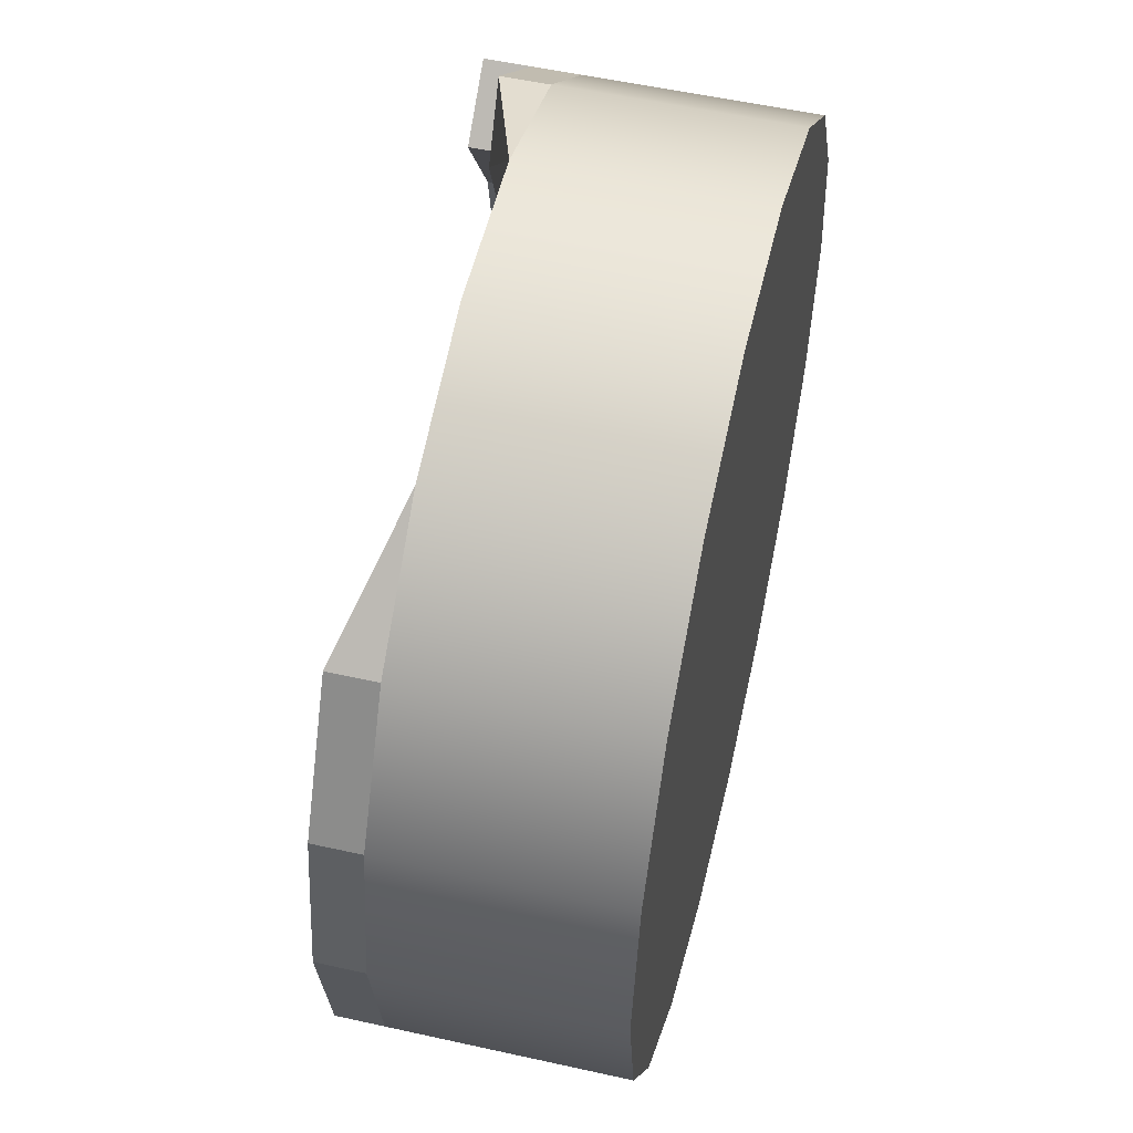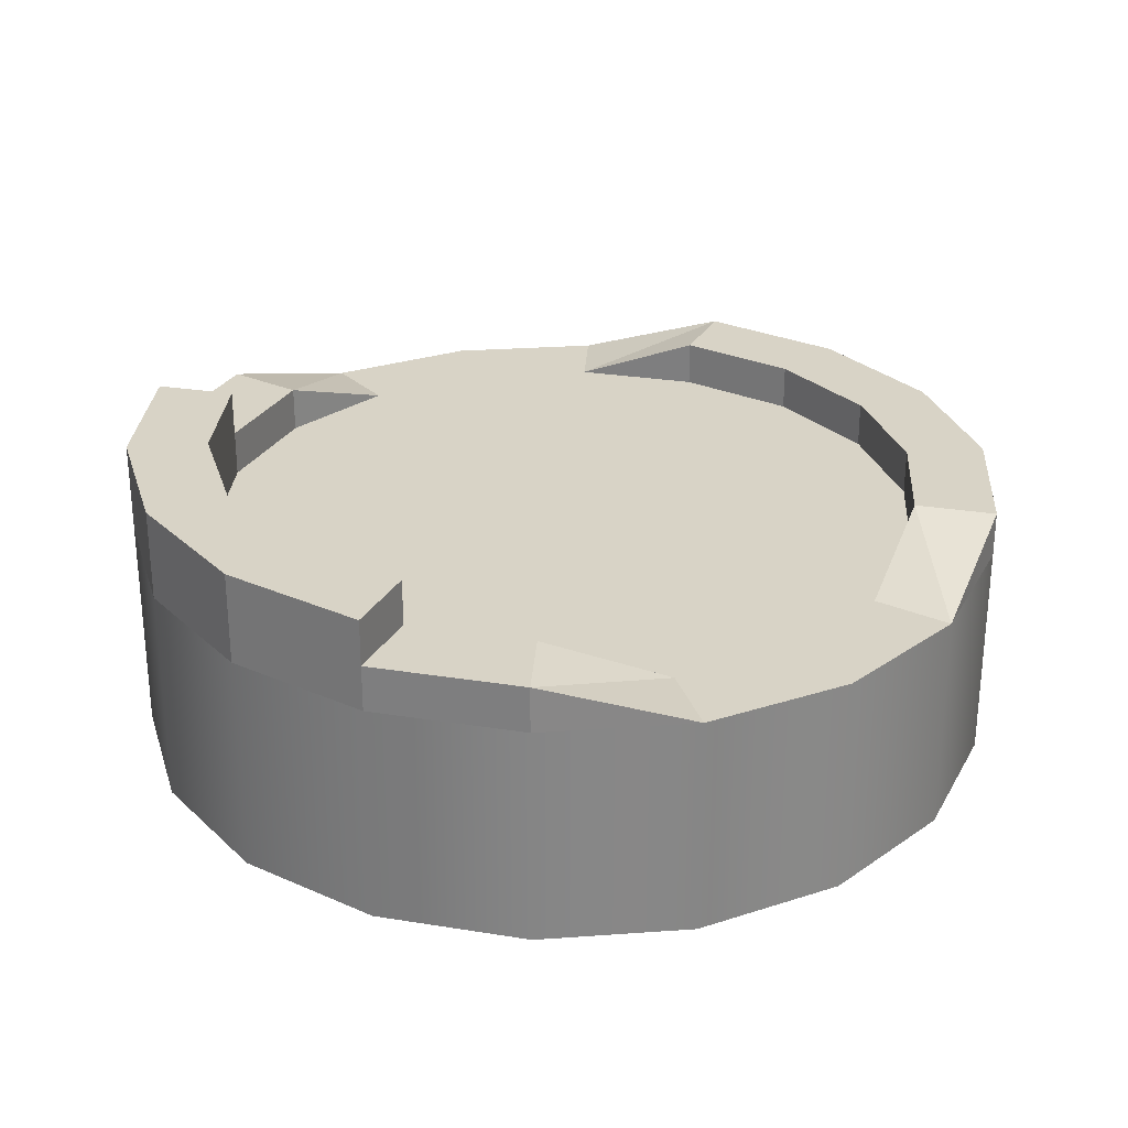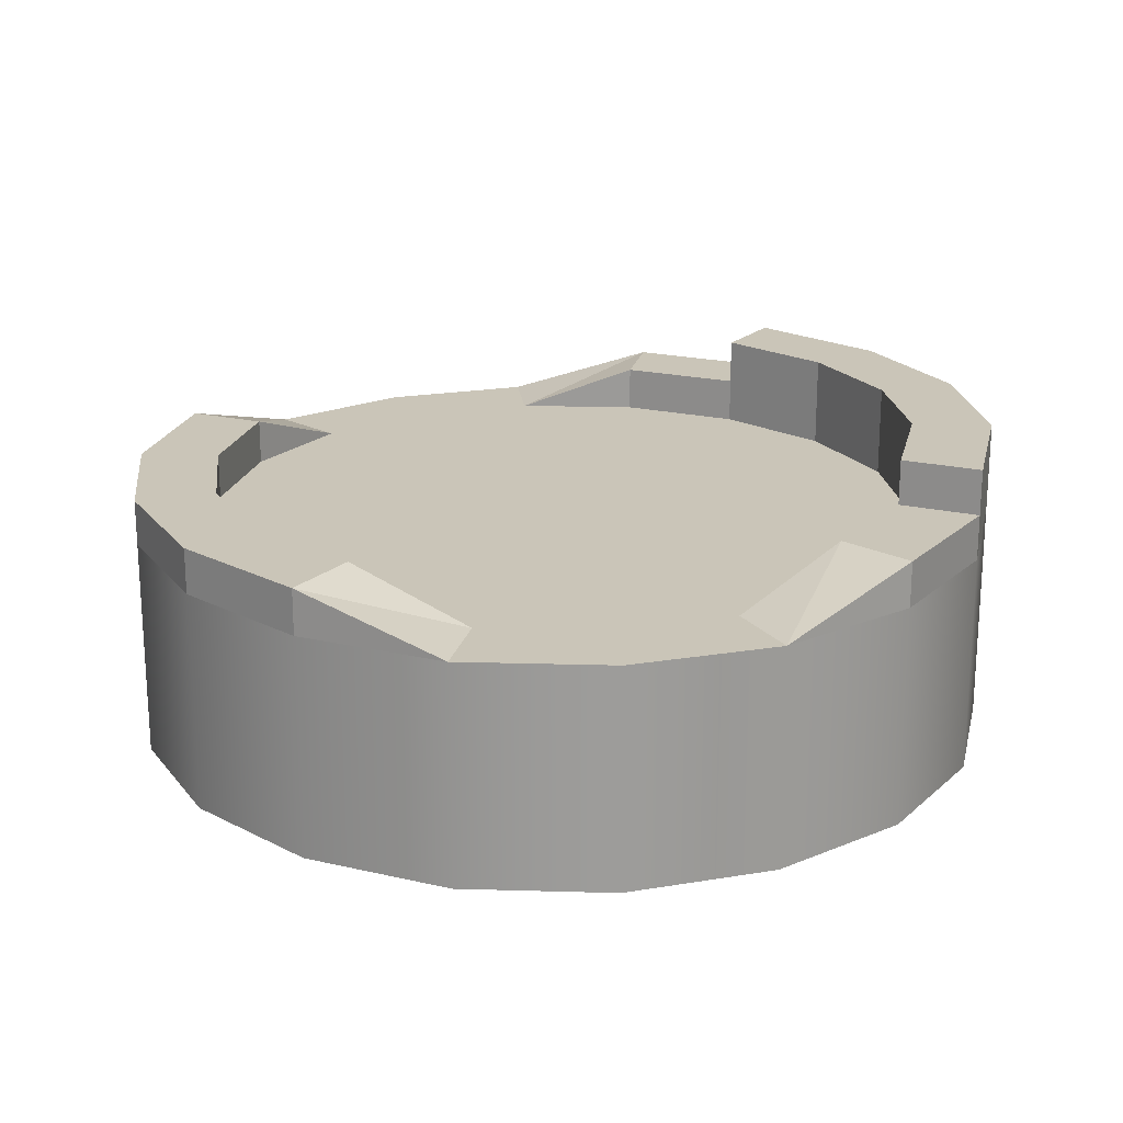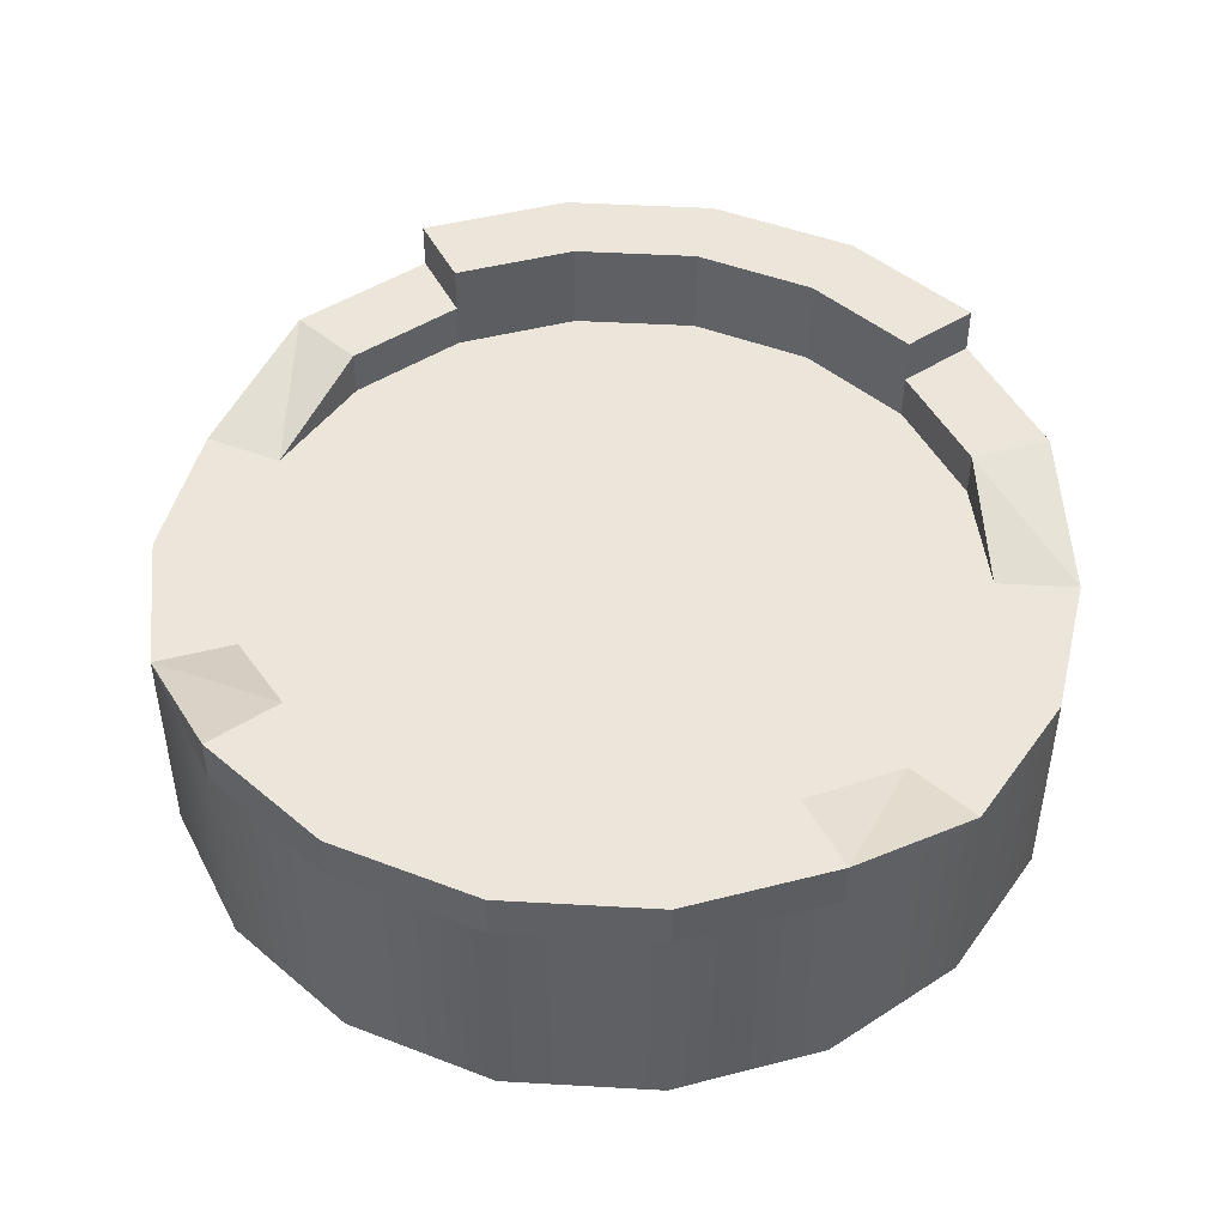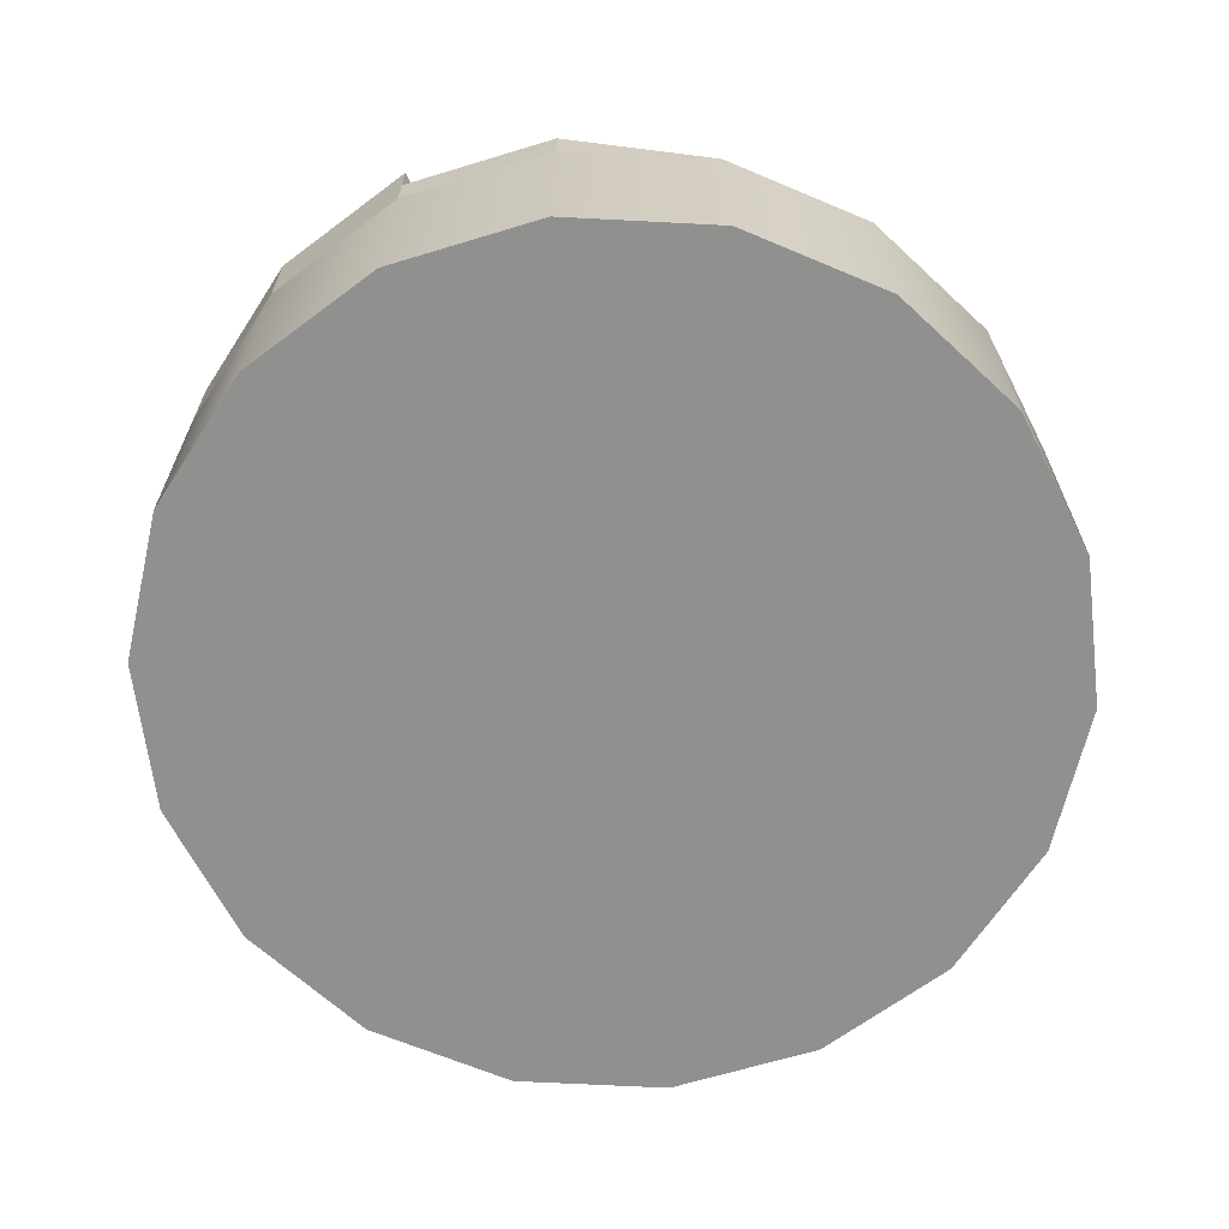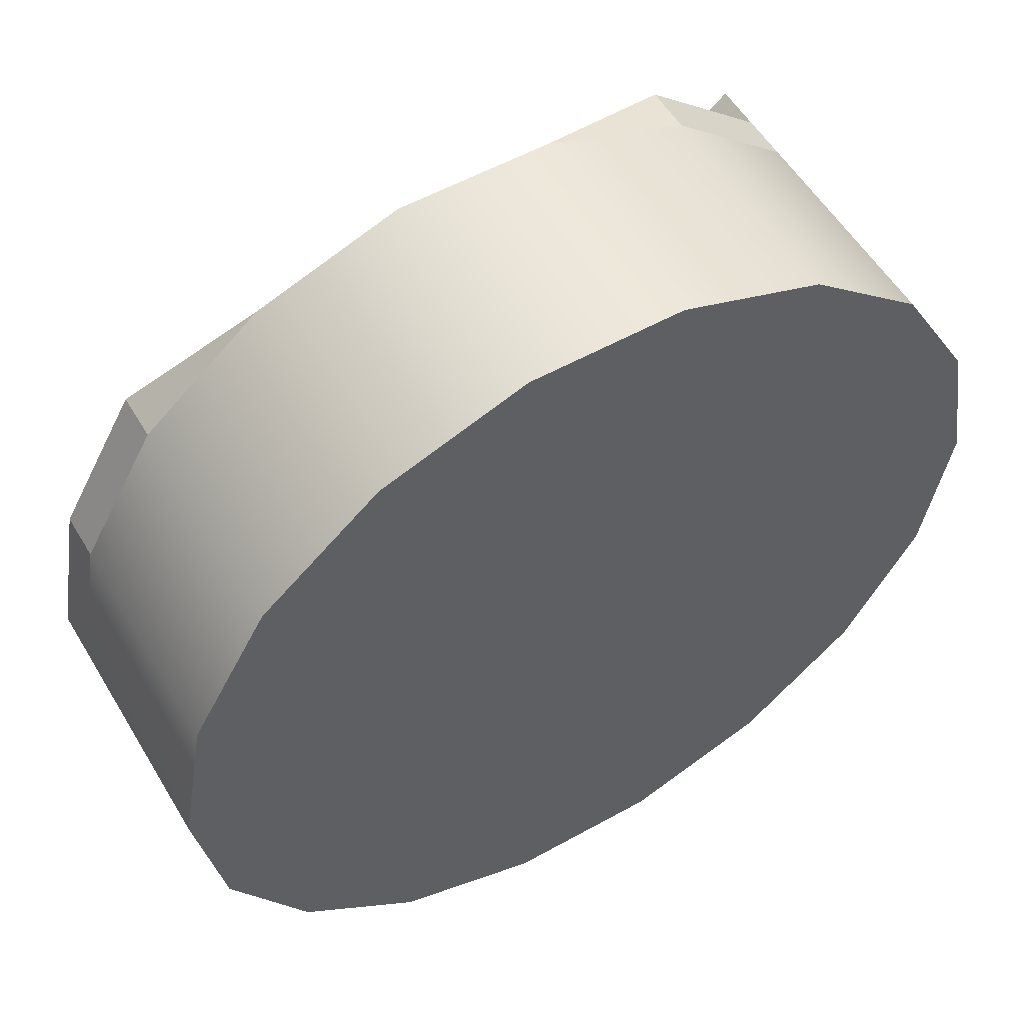
<metadata>
{"format":"obj","ext":"obj","renderer":"f3d","projection":"perspective","resolution":1024,"background":"white","views":[{"elev":54.2,"azim":-76.7,"up":"+Z"},{"elev":27.8,"azim":153.8,"up":"+Y"},{"elev":20.3,"azim":-17.0,"up":"+Y"},{"elev":46.7,"azim":-76.3,"up":"+Y"},{"elev":-65.6,"azim":157.0,"up":"+Y"},{"elev":54.9,"azim":-30.5,"up":"+Z"}]}
</metadata>
<code>
v  4.895 0 -5.5
v  0.8998 0 -2.148
v  -4 0 -0.3641
v  -9.215 0 -0.3641
v  -14.12 0 -2.148
v  -18.11 0 -5.5
v  -20.72 0 -10.02
v  -21.62 0 -15.15
v  -20.72 0 -20.29
v  -18.11 0 -24.8
v  -14.12 0 -28.16
v  -9.215 0 -29.94
v  -4 0 -29.94
v  0.8998 0 -28.16
v  4.895 0 -24.8
v  7.502 0 -20.29
v  8.407 0 -15.15
v  7.502 0 -10.02
v  7.502 7.591 -20.29
v  8.407 7.591 -15.15
v  4.895 7.591 -24.8
v  0.8998 7.591 -28.16
v  -4 7.591 -29.94
v  -9.215 7.591 -29.94
v  -14.12 7.591 -28.16
v  -18.11 7.591 -24.8
v  -20.72 7.591 -20.29
v  -21.62 7.591 -15.15
v  -20.72 7.591 -10.02
v  -18.11 7.591 -5.5
v  -14.12 7.591 -2.148
v  -9.215 7.591 -0.3641
v  -4 7.591 -0.3641
v  0.8998 7.591 -2.148
v  4.895 7.591 -5.5
v  7.502 7.591 -10.02
v  5.646 7.591 -15.15
v  4.907 7.591 -19.34
v  2.779 7.591 -23.03
v  -0.481 7.591 -25.76
v  -4.48 7.591 -27.22
v  -8.736 7.591 -27.22
v  -12.73 7.591 -25.76
v  -15.99 7.591 -23.03
v  -18.12 7.591 -19.34
v  -18.86 7.591 -15.15
v  -18.12 7.591 -10.96
v  -15.99 7.591 -7.275
v  -12.73 7.591 -4.539
v  -8.736 7.591 -3.084
v  -4.48 7.591 -3.084
v  -0.481 7.591 -4.539
v  2.779 7.591 -7.275
v  4.907 7.591 -10.96
v  8.407 10.73 -15.15
v  7.502 10.73 -20.29
v  4.907 10.73 -19.34
v  5.646 10.73 -15.15
v  4.895 10.73 -24.8
v  2.779 10.73 -23.03
v  4.895 9.159 -24.8
v  0.8998 9.159 -28.16
v  -0.481 9.159 -25.76
v  2.779 9.159 -23.03
v  -18.11 9.159 -24.8
v  -15.99 9.159 -23.03
v  -20.72 9.159 -20.29
v  -18.12 9.159 -19.34
v  -21.62 9.159 -15.15
v  -18.86 9.159 -15.15
v  -20.72 9.159 -10.02
v  -18.12 9.159 -10.96
v  -18.11 9.159 -5.5
v  -15.99 9.159 -7.275
v  0.8998 9.159 -2.148
v  -0.481 9.159 -4.539
v  4.895 9.159 -5.5
v  2.779 9.159 -7.275
v  4.895 10.73 -5.5
v  7.502 10.73 -10.02
v  4.907 10.73 -10.96
v  2.779 10.73 -7.275
v  7.502 9.159 -20.29
v  8.407 9.159 -15.15
v  4.907 9.159 -19.34
v  5.646 9.159 -15.15
v  4.907 9.159 -10.96
v  7.502 9.159 -10.02
g Cylinder001_Cylinder001
f 1 2 3
f 3 4 5
f 5 6 7
f 3 5 7
f 7 8 9
f 9 10 11
f 7 9 11
f 11 12 13
f 13 14 15
f 11 13 15
f 7 11 15
f 3 7 15
f 15 16 17
f 3 15 17
f 1 3 17
f 18 1 17
f 17 16 19
f 19 20 17
f 16 15 21
f 21 19 16
f 15 14 22
f 22 21 15
f 14 13 23
f 23 22 14
f 13 12 24
f 24 23 13
f 12 11 25
f 25 24 12
f 11 10 26
f 26 25 11
f 10 9 27
f 27 26 10
f 9 8 28
f 28 27 9
f 8 7 29
f 29 28 8
f 7 6 30
f 30 29 7
f 6 5 31
f 31 30 6
f 5 4 32
f 32 31 5
f 4 3 33
f 33 32 4
f 3 2 34
f 34 33 3
f 2 1 35
f 35 34 2
f 1 18 36
f 36 35 1
f 18 17 20
f 20 36 18
f 37 38 39
f 39 40 41
f 41 42 43
f 39 41 43
f 43 44 45
f 45 46 47
f 43 45 47
f 47 48 49
f 49 50 51
f 47 49 51
f 43 47 51
f 39 43 51
f 51 52 53
f 39 51 53
f 37 39 53
f 54 37 53
f 55 56 57
f 57 58 55
f 56 59 60
f 60 57 56
f 61 62 63
f 63 64 61
f 62 23 41
f 41 63 62
f 23 24 42
f 42 41 23
f 24 25 43
f 43 42 24
f 25 65 66
f 66 43 25
f 65 67 68
f 68 66 65
f 67 69 70
f 70 68 67
f 69 71 72
f 72 70 69
f 71 73 74
f 74 72 71
f 73 31 49
f 49 74 73
f 31 32 50
f 50 49 31
f 32 33 51
f 51 50 32
f 33 75 76
f 76 51 33
f 75 77 78
f 78 76 75
f 79 80 81
f 81 82 79
f 80 55 58
f 58 81 80
f 25 26 65
f 26 27 67
f 67 65 26
f 27 28 69
f 69 67 27
f 28 29 71
f 71 69 28
f 29 30 73
f 73 71 29
f 30 31 73
f 49 48 74
f 48 47 72
f 72 74 48
f 47 46 70
f 70 72 47
f 46 45 68
f 68 70 46
f 45 44 66
f 66 68 45
f 44 43 66
f 20 19 83
f 83 84 20
f 19 21 61
f 61 83 19
f 21 22 62
f 62 61 21
f 22 23 62
f 41 40 63
f 40 39 64
f 64 63 40
f 39 38 85
f 85 64 39
f 38 37 86
f 86 85 38
f 37 54 87
f 87 86 37
f 54 53 78
f 78 87 54
f 53 52 76
f 76 78 53
f 52 51 76
f 33 34 75
f 34 35 77
f 77 75 34
f 35 36 88
f 88 77 35
f 36 20 84
f 84 88 36
f 61 64 60
f 60 59 61
f 64 85 57
f 57 60 64
f 85 86 58
f 58 57 85
f 86 87 81
f 81 58 86
f 87 78 82
f 82 81 87
f 78 77 79
f 79 82 78
f 77 88 80
f 80 79 77
f 88 84 55
f 55 80 88
f 84 83 56
f 56 55 84
f 83 61 59
f 59 56 83

</code>
